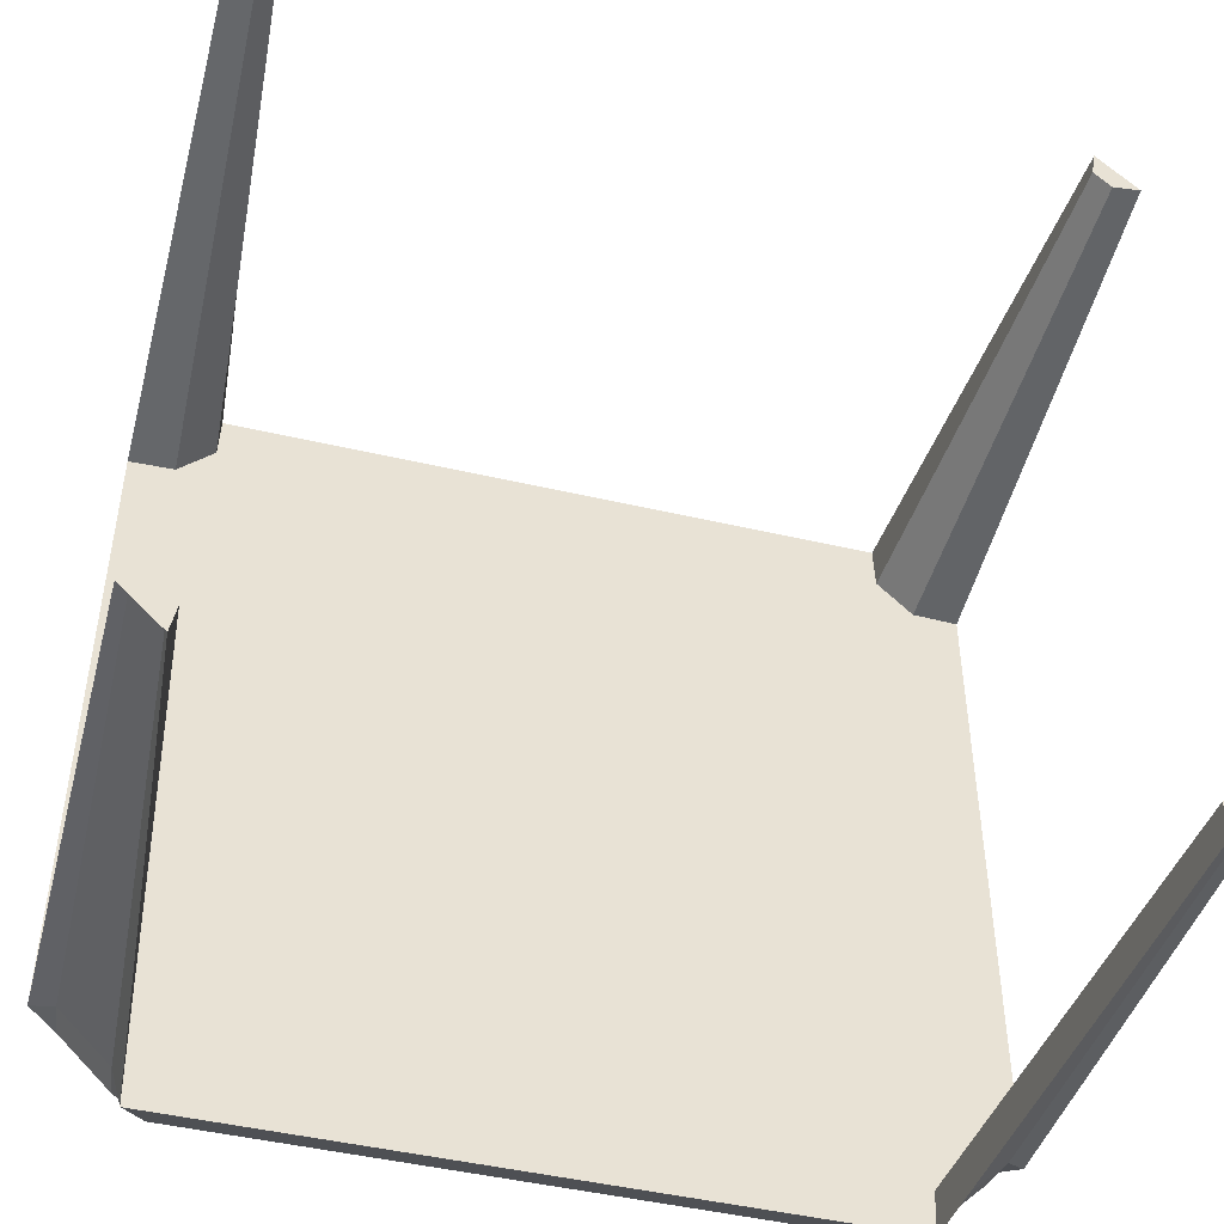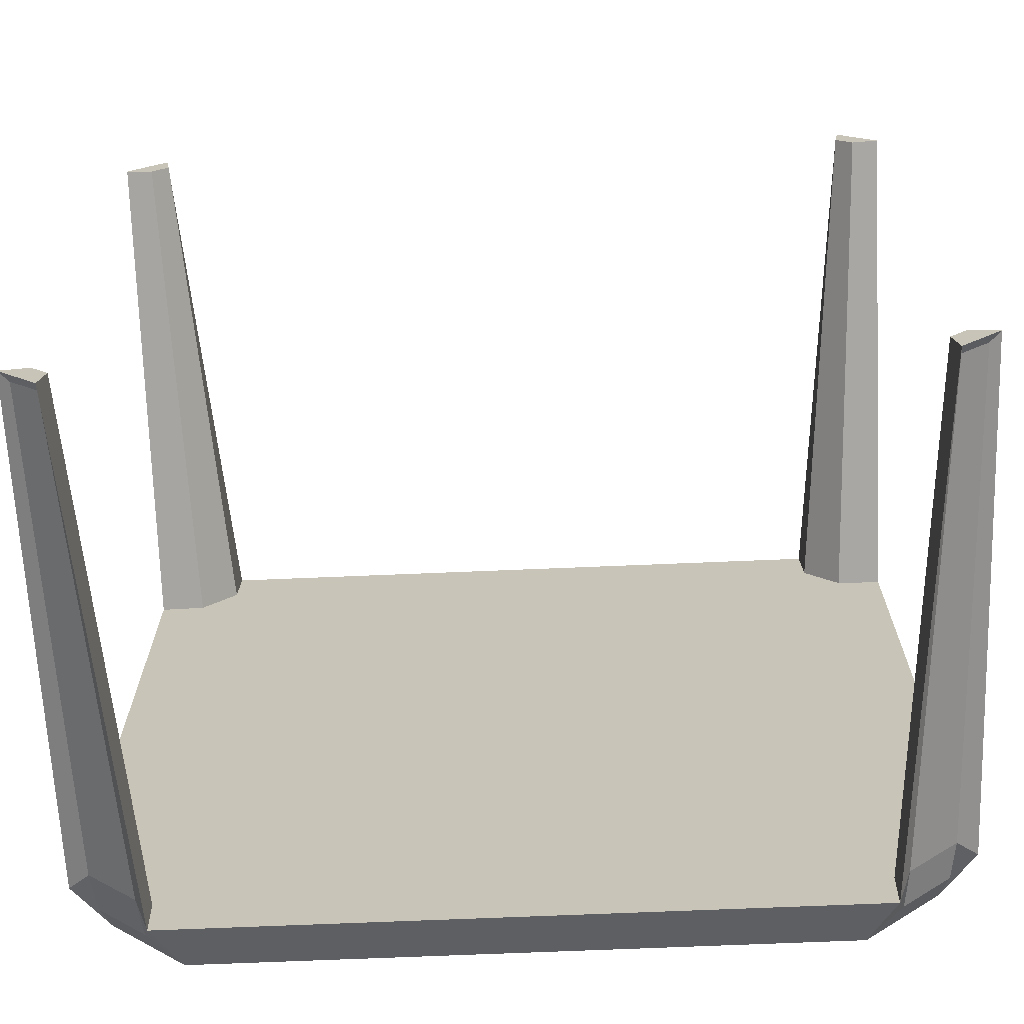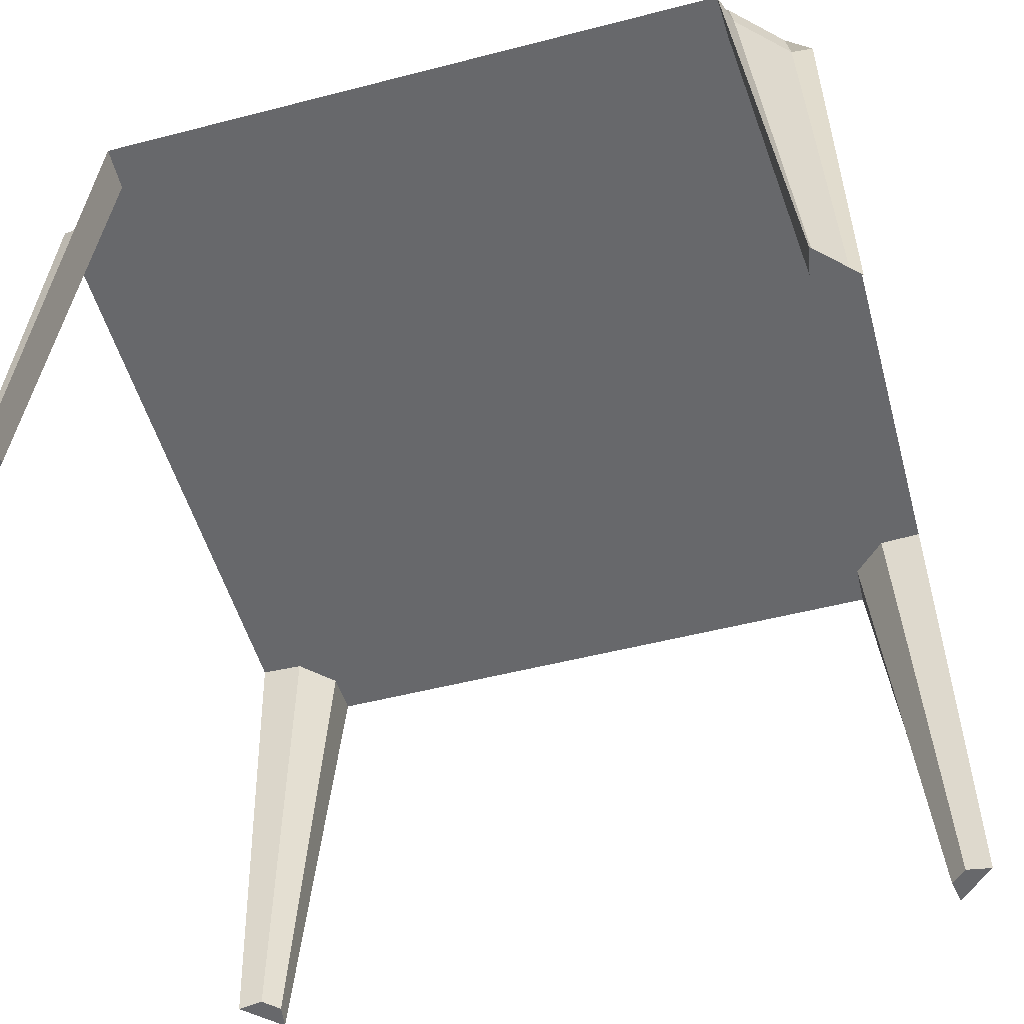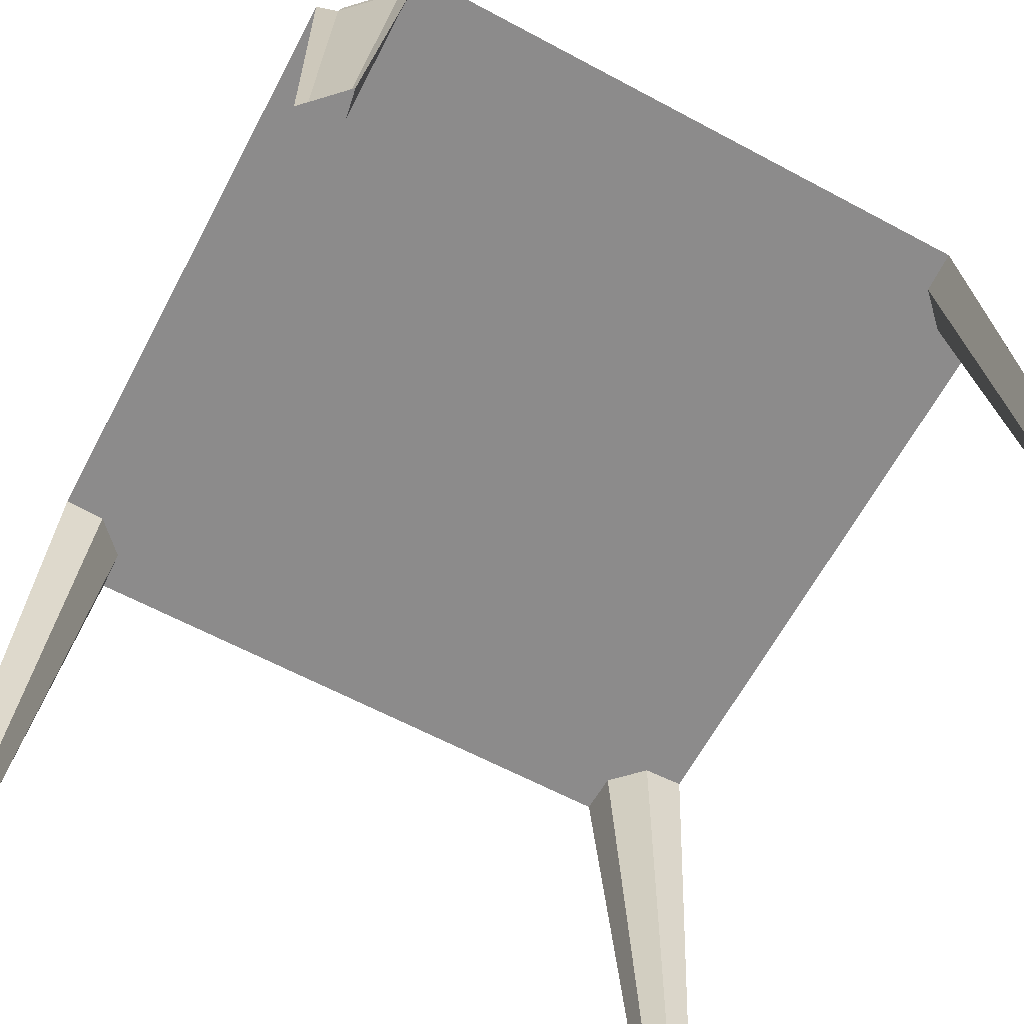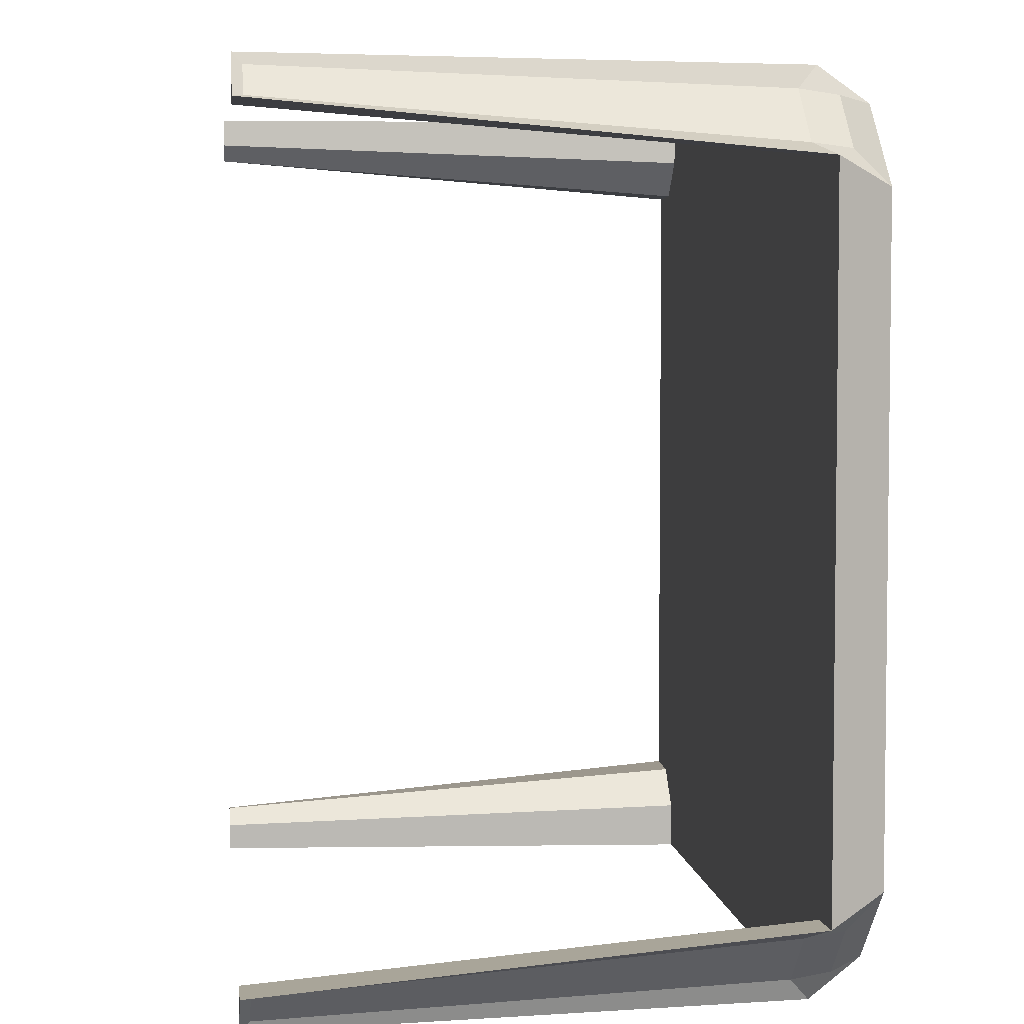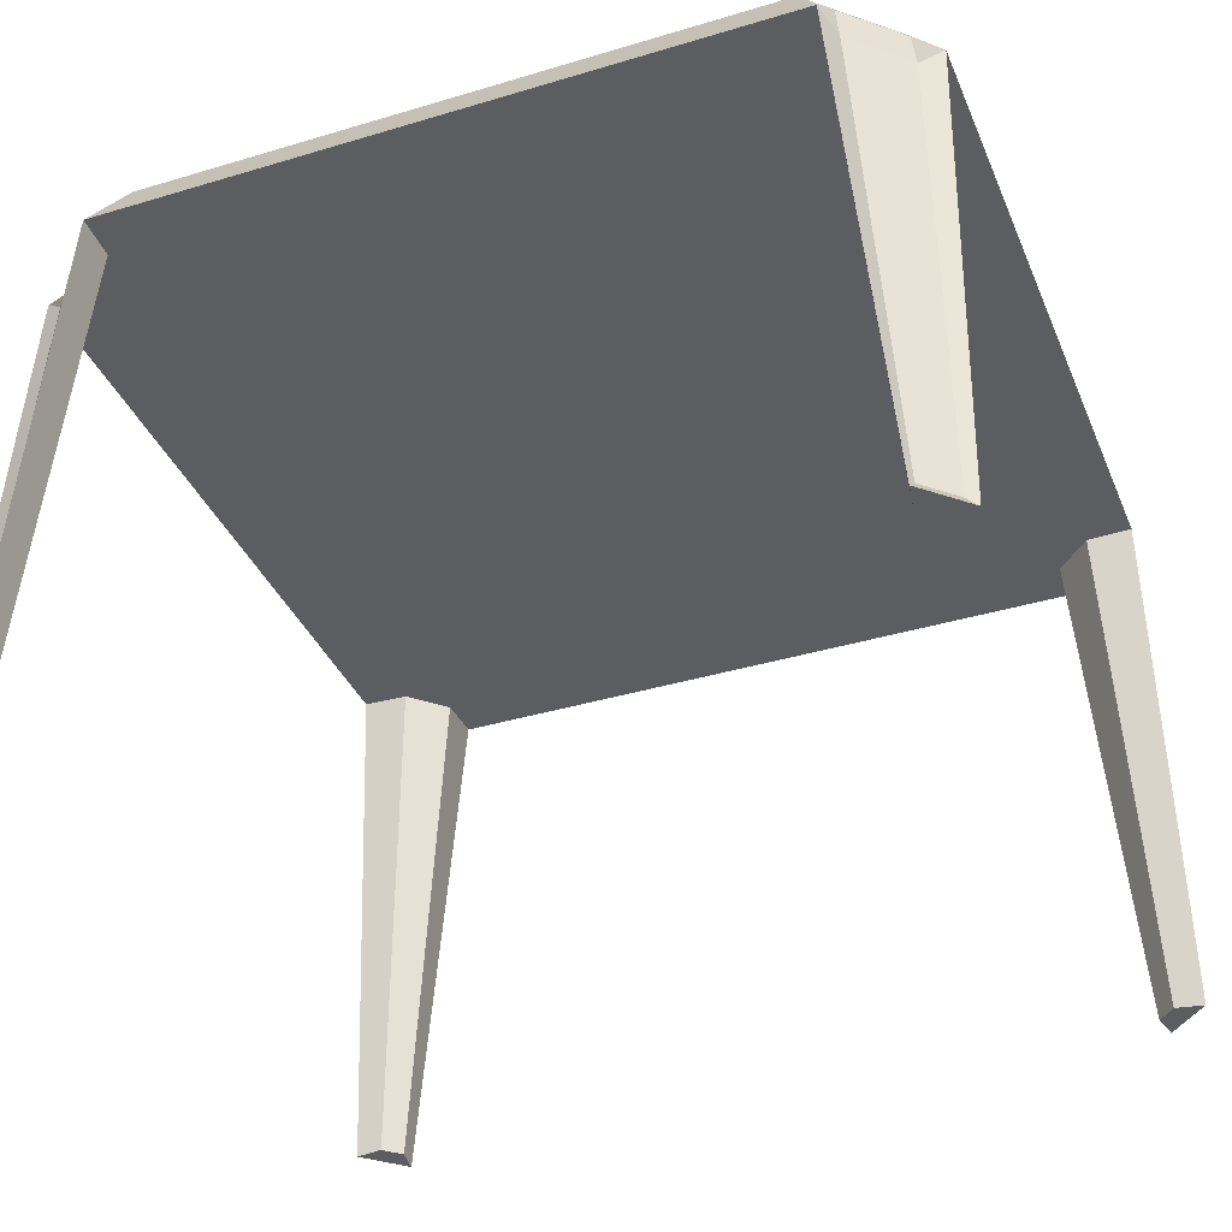
<metadata>
{"format":"obj","ext":"obj","renderer":"f3d","projection":"perspective","resolution":1024,"background":"white","views":[{"elev":-47.1,"azim":-14.8,"up":"+Z"},{"elev":-69.7,"azim":2.4,"up":"+Z"},{"elev":-52.3,"azim":-164.5,"up":"+Y"},{"elev":-64.0,"azim":61.8,"up":"+Y"},{"elev":4.5,"azim":83.0,"up":"+Z"},{"elev":-36.9,"azim":111.2,"up":"+Y"}]}
</metadata>
<code>
g default
v -5.454 7.513 4.925
v -4.925 7.513 5.454
v -5.372 8.315 4.298
v -4.298 8.315 5.372
v 5.454 7.513 4.925
v 4.925 7.513 5.454
v 5.372 8.315 4.298
v 4.298 8.315 5.372
v -5.372 8.315 -4.298
v -4.298 8.315 -5.372
v -5.454 7.513 -4.925
v -4.925 7.513 -5.454
v 4.298 8.315 -5.372
v 5.372 8.315 -4.298
v 5.454 7.513 -4.925
v 4.925 7.513 -5.454
v -4.534 8.315 5.668
v -4.902 7.513 6.127
v 4.902 7.513 6.127
v 4.534 8.315 5.668
v -4.902 7.513 -6.127
v -4.534 8.315 -5.668
v 4.534 8.315 -5.668
v 4.902 7.513 -6.127
v 5.668 8.315 4.534
v 6.127 7.513 4.902
v 6.127 7.513 -4.902
v 5.668 8.315 -4.534
v -5.668 8.315 -4.534
v -6.127 7.513 -4.902
v -6.127 7.513 4.902
v -5.668 8.315 4.534
v -5.477 0.009159 5.724
v -5.724 0.009159 5.477
v -5.549 0.009159 6.134
v -6.134 0.009159 5.549
v 5.724 0.009159 5.477
v 5.477 0.009159 5.724
v 6.134 0.009159 5.549
v 5.549 0.009159 6.134
v -5.477 0.009159 -5.724
v -5.724 0.009159 -5.477
v -6.134 0.009159 -5.549
v -5.549 0.009159 -6.134
v 5.477 0.009159 -5.724
v 5.724 0.009159 -5.477
v 5.549 0.009159 -6.134
v 6.134 0.009159 -5.549
v -5.075 7.234 5.807
v -5.807 7.234 5.075
v -5.012 7.794 5.735
v -5.735 7.794 5.012
v -5.981 0.1476 5.572
v -5.572 0.1476 5.981
v 5.807 7.234 5.075
v 5.075 7.234 5.807
v 5.735 7.794 5.012
v 5.012 7.794 5.735
v 5.572 0.1476 5.981
v 5.981 0.1476 5.572
v -5.012 7.794 -5.735
v -5.735 7.794 -5.012
v -5.075 7.234 -5.807
v -5.807 7.234 -5.075
v -5.572 0.1476 -5.981
v -5.981 0.1476 -5.572
v 5.735 7.794 -5.012
v 5.012 7.794 -5.735
v 5.807 7.234 -5.075
v 5.075 7.234 -5.807
v 5.981 0.1476 -5.572
v 5.572 0.1476 -5.981
g pCube217
f 17 18 19 20
f 21 22 23 24
f 25 26 27 28
f 29 30 31 32
f 3 4 8 7 14 13 10 9
f 11 12 16 15 5 6 2 1
f 50 49 51 52
f 56 55 57 58
f 62 61 63 64
f 68 67 69 70
f 2 6 19 18
f 8 4 17 20
f 10 13 23 22
f 16 12 21 24
f 5 15 27 26
f 14 7 25 28
f 11 1 31 30
f 3 9 29 32
f 34 33 35 36
f 4 3 32 17
f 38 37 39 40
f 7 8 20 25
f 9 10 22 29
f 41 42 43 44
f 13 14 28 23
f 46 45 47 48
f 1 2 33 34
f 2 18 35 33
f 49 50 53 54
f 31 1 34 36
f 6 5 37 38
f 5 26 39 37
f 55 56 59 60
f 19 6 38 40
f 12 11 42 41
f 11 30 43 42
f 64 63 65 66
f 21 12 41 44
f 15 16 45 46
f 16 24 47 45
f 70 69 71 72
f 27 15 46 48
f 18 17 51 49
f 17 32 52 51
f 32 31 50 52
f 31 36 53 50
f 36 35 54 53
f 35 18 49 54
f 26 25 57 55
f 25 20 58 57
f 20 19 56 58
f 19 40 59 56
f 40 39 60 59
f 39 26 55 60
f 29 22 61 62
f 22 21 63 61
f 30 29 62 64
f 21 44 65 63
f 44 43 66 65
f 43 30 64 66
f 23 28 67 68
f 28 27 69 67
f 24 23 68 70
f 27 48 71 69
f 48 47 72 71
f 47 24 70 72

</code>
